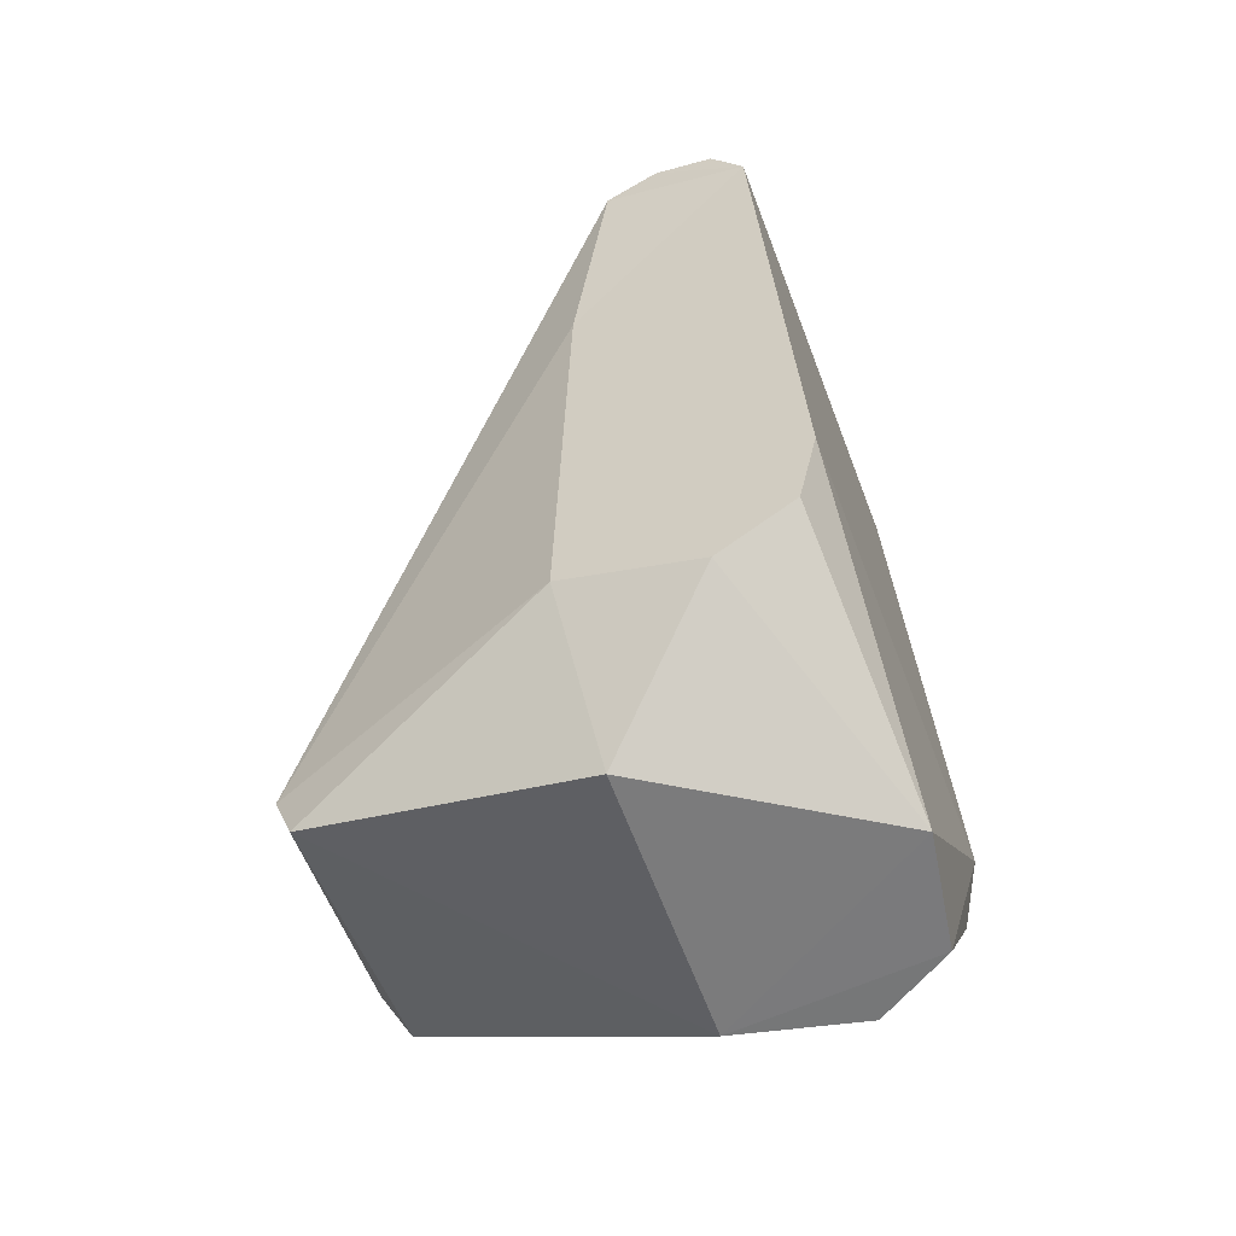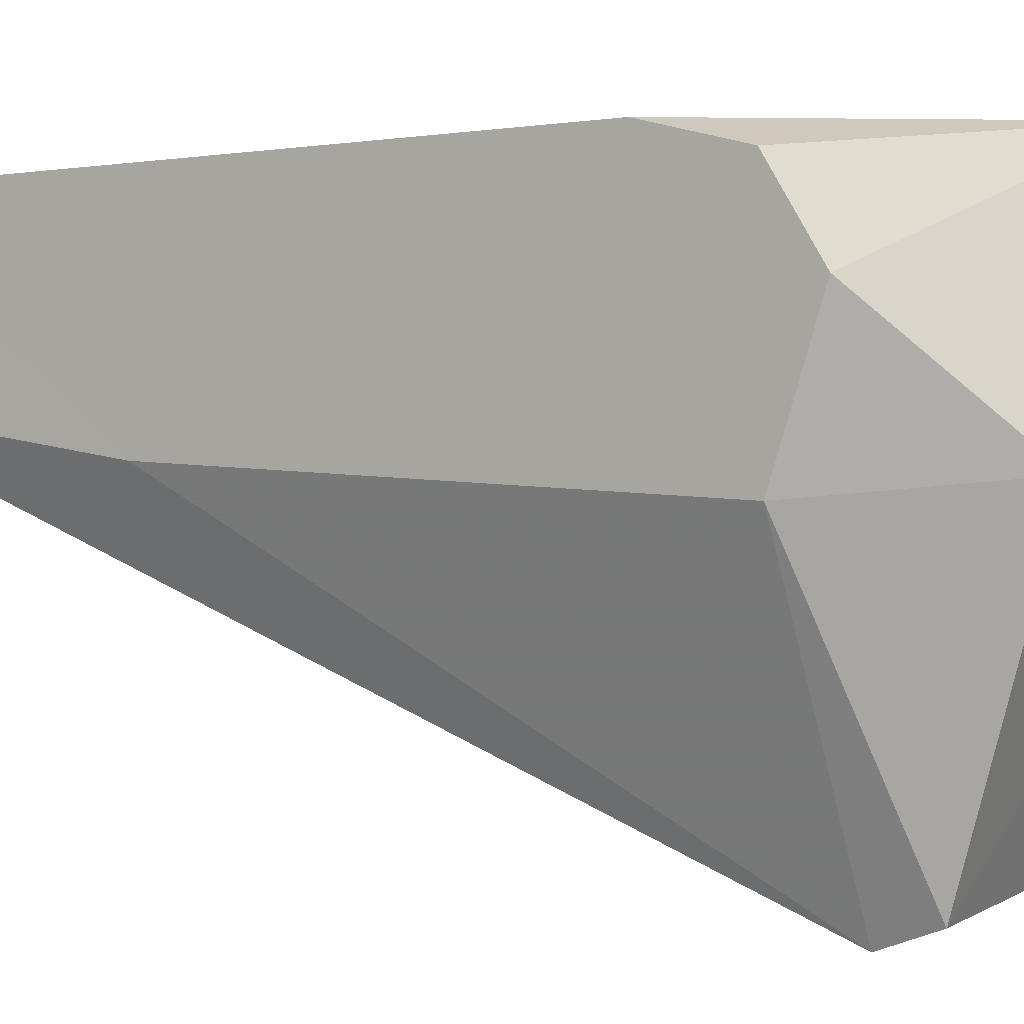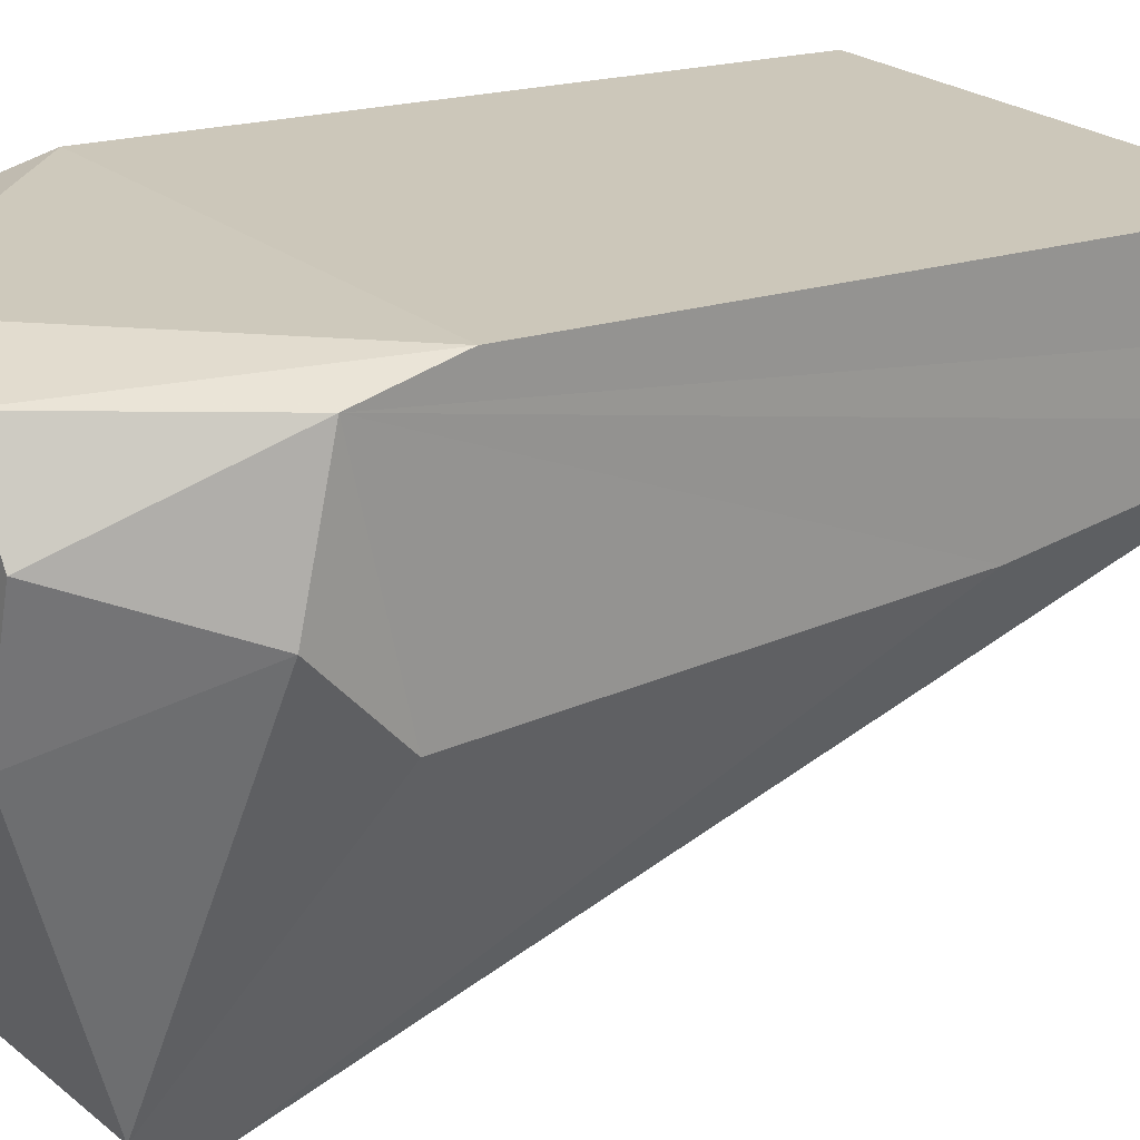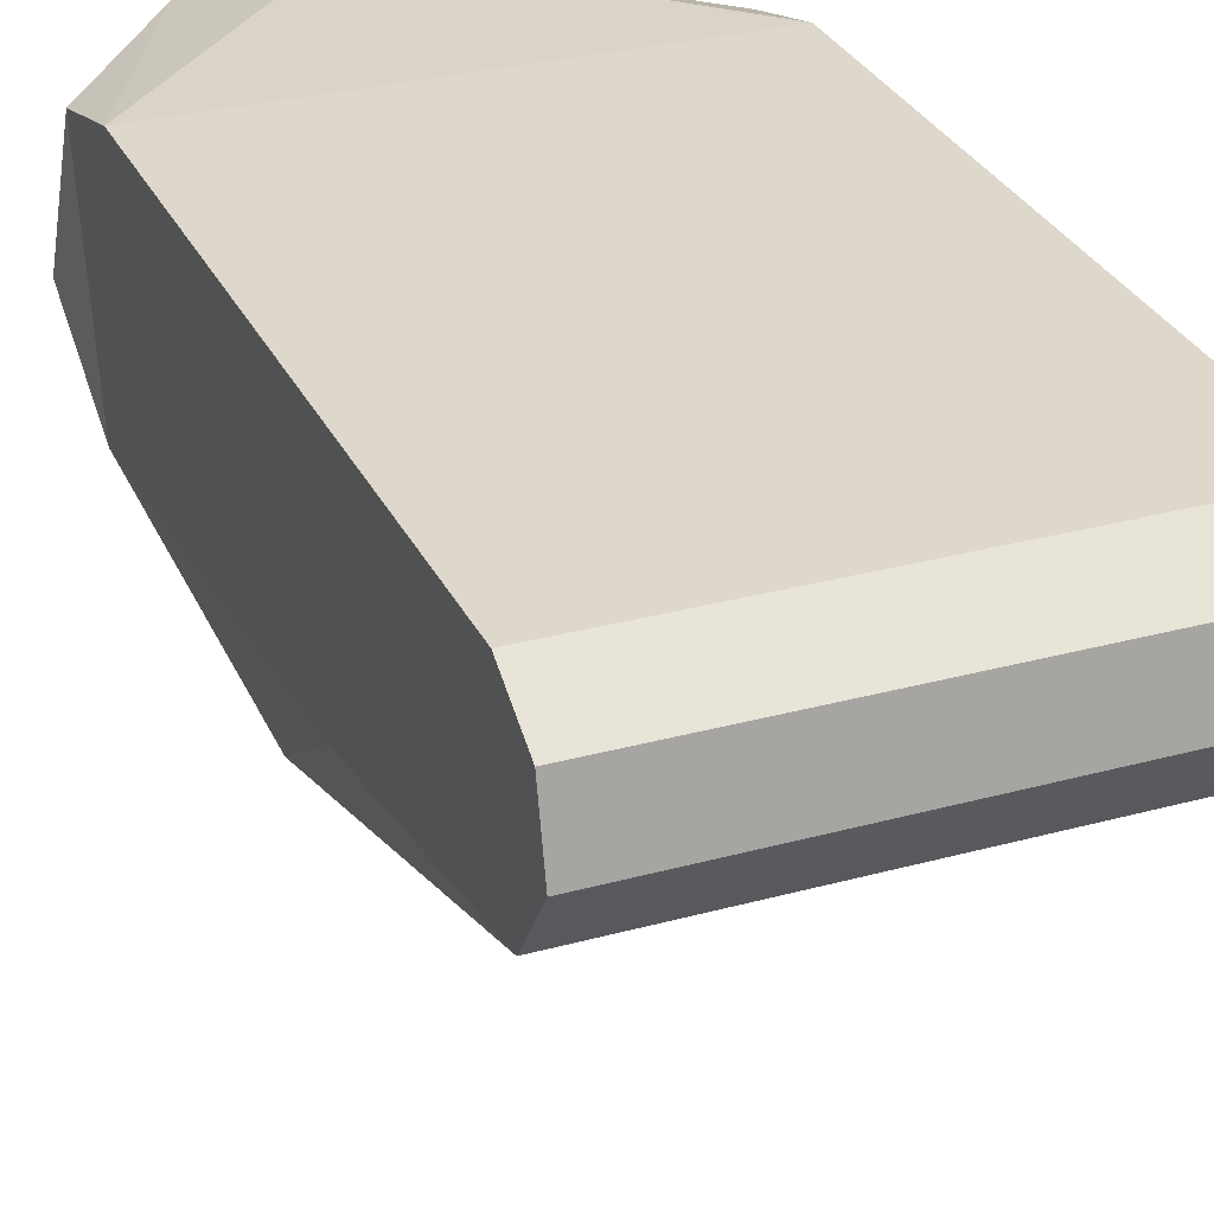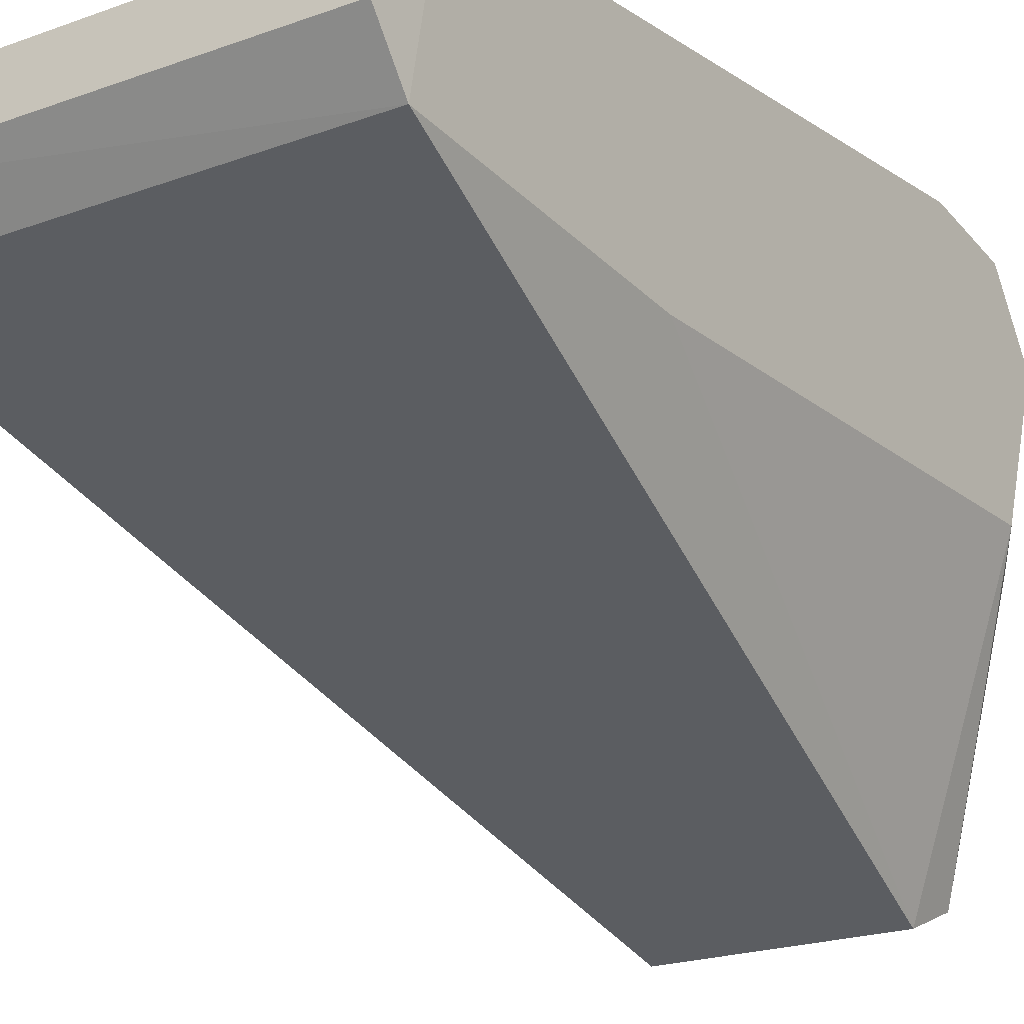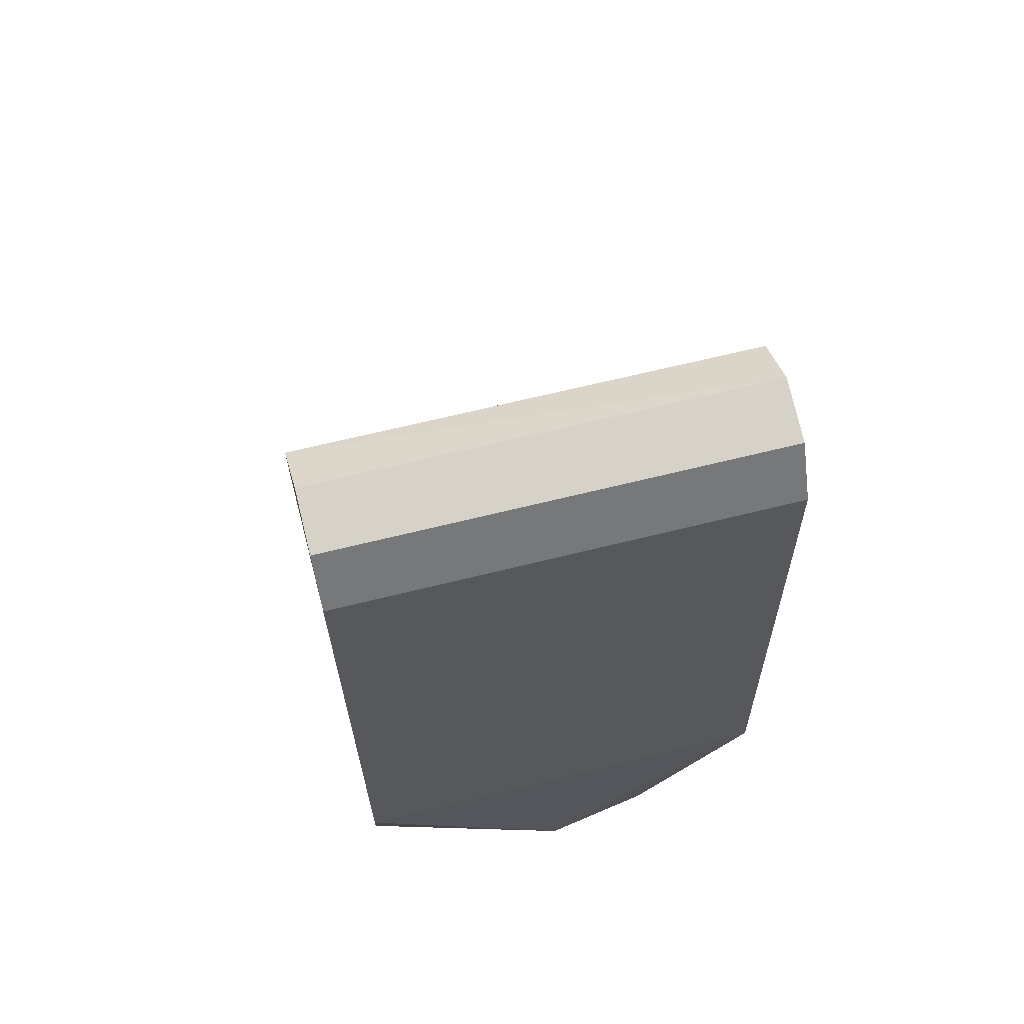
<metadata>
{"format":"obj","ext":"obj","renderer":"f3d","projection":"perspective","resolution":1024,"background":"white","views":[{"elev":-58.1,"azim":110.7,"up":"+Z"},{"elev":3.8,"azim":120.9,"up":"+Y"},{"elev":22.7,"azim":-125.5,"up":"+Y"},{"elev":28.3,"azim":-22.8,"up":"+Y"},{"elev":-18.7,"azim":35.1,"up":"+Y"},{"elev":66.3,"azim":166.0,"up":"+Z"}]}
</metadata>
<code>
v -0.01054 -0.07258 -0.01588
v 0.008667 0.02044 -0.0404
v -0.01156 -0.06687 -0.02626
v 0.02991 -0.07182 -0.01675
v 0.0304 -0.06812 -0.02592
v -0.01555 -0.01889 -0.04091
v 0.0339 -0.01775 -0.04092
v -0.01265 0.01695 -0.04032
v -0.02127 0.00341 -0.04032
v -0.03323 -0.002676 0.1275
v 0.04915 -0.002676 0.1275
v 0.04915 0.008351 0.1251
v -0.03323 0.008351 0.1251
v -0.03323 0.01677 -0.01174
v -0.03323 0.01442 0.1155
v -0.0346 -0.00546 -0.01771
v -0.03323 -0.01854 0.07155
v -0.03323 -0.02055 -0.003451
v -0.03323 0.02019 0.003722
v -0.03342 -0.01246 0.1209
v 0.04915 0.01442 0.1155
v 0.04915 -0.01854 0.07155
v 0.04914 -0.02062 -0.01267
v 0.0495 -0.01225 0.1213
v 0.04915 0.003414 -0.02024
v 0.04915 0.02019 0.003722
v 0.04915 0.01677 -0.01174
f 1 24 20
f 24 1 4
f 16 3 18
f 24 4 22
f 1 5 4
f 3 5 1
f 1 18 3
f 23 5 7
f 26 27 2
f 18 1 17
f 20 17 1
f 25 7 2
f 25 2 27
f 25 23 7
f 23 22 4
f 6 7 5
f 6 5 3
f 9 6 16
f 3 16 6
f 14 9 16
f 2 19 26
f 5 23 4
f 2 7 6
f 8 14 19
f 8 19 2
f 14 8 9
f 2 6 8
f 8 6 9
f 10 24 11
f 10 20 24
f 11 12 10
f 10 12 13
f 14 10 13
f 14 13 15
f 18 17 14
f 14 16 18
f 15 19 14
f 20 14 17
f 20 10 14
f 23 21 22
f 21 11 24
f 21 24 22
f 23 25 21
f 21 12 11
f 27 26 21
f 21 25 27
f 21 15 13
f 12 21 13
f 21 19 15
f 21 26 19

</code>
